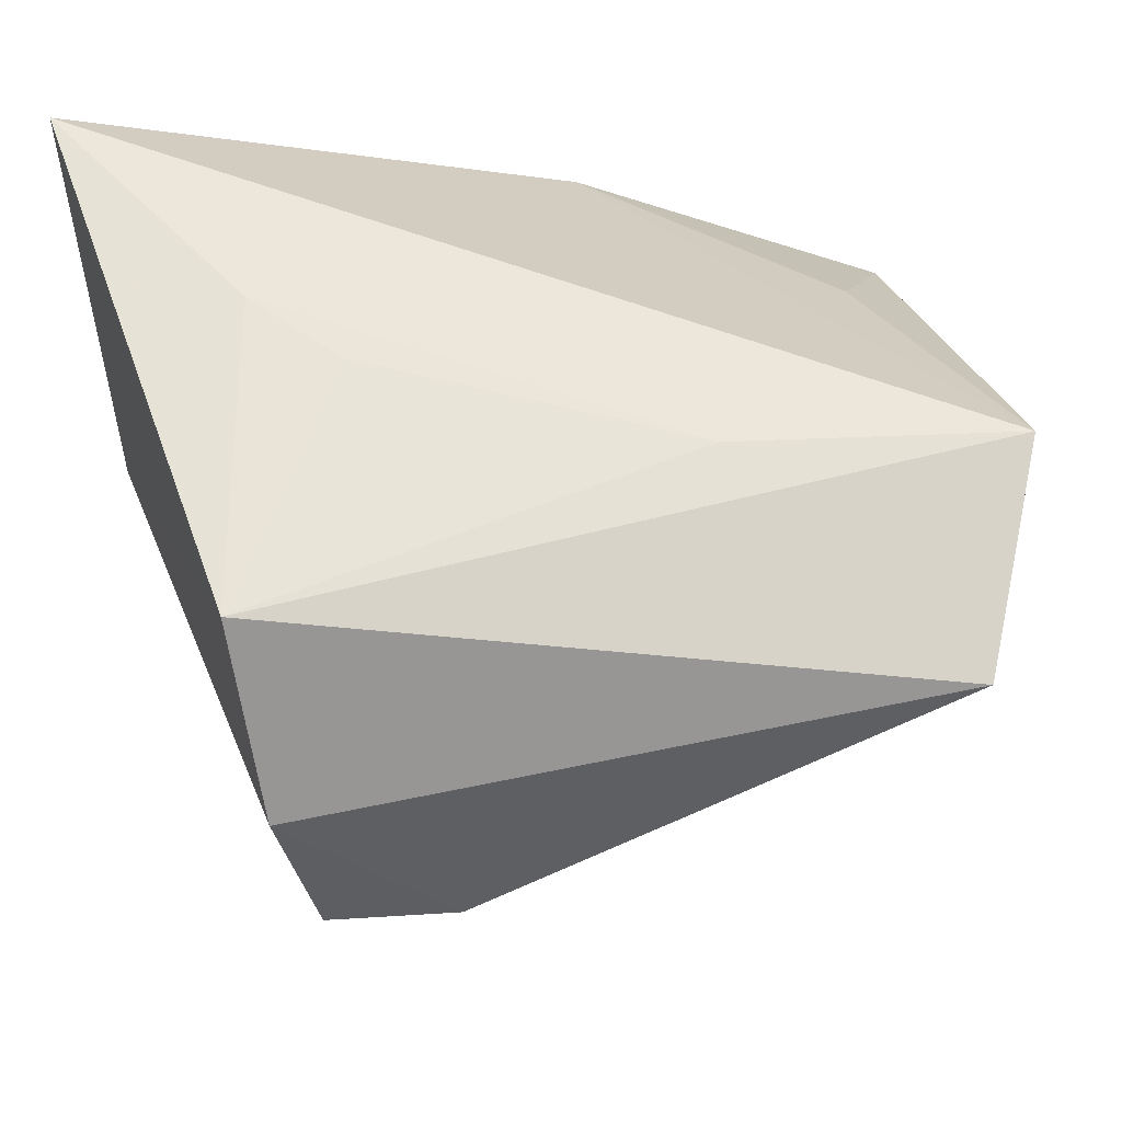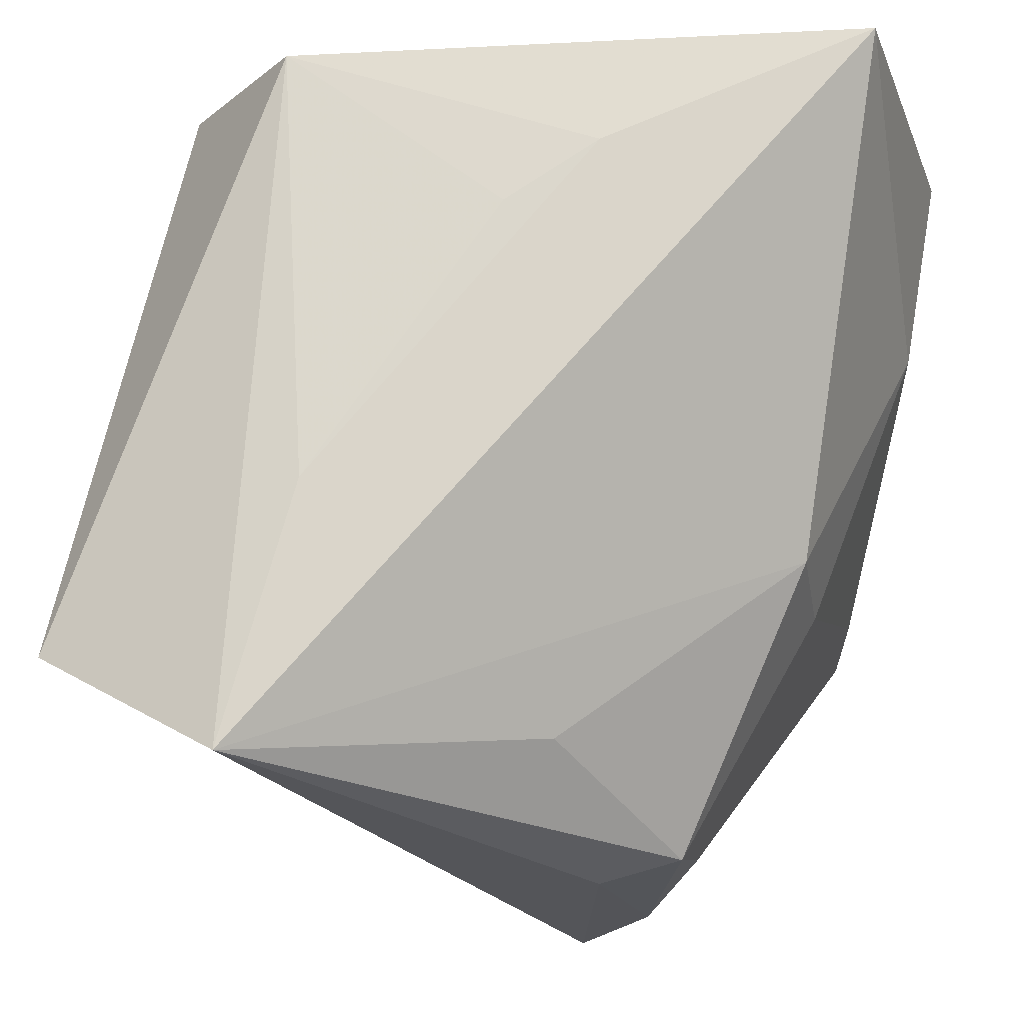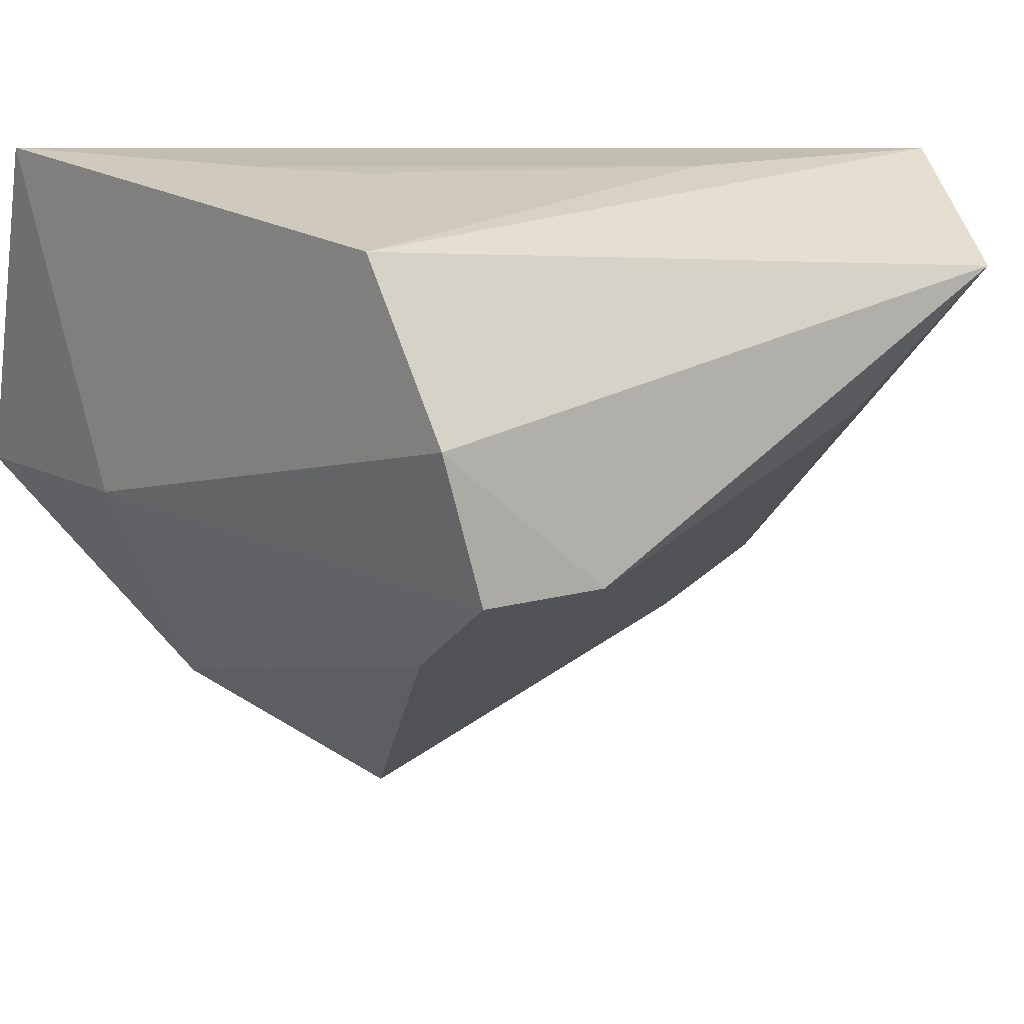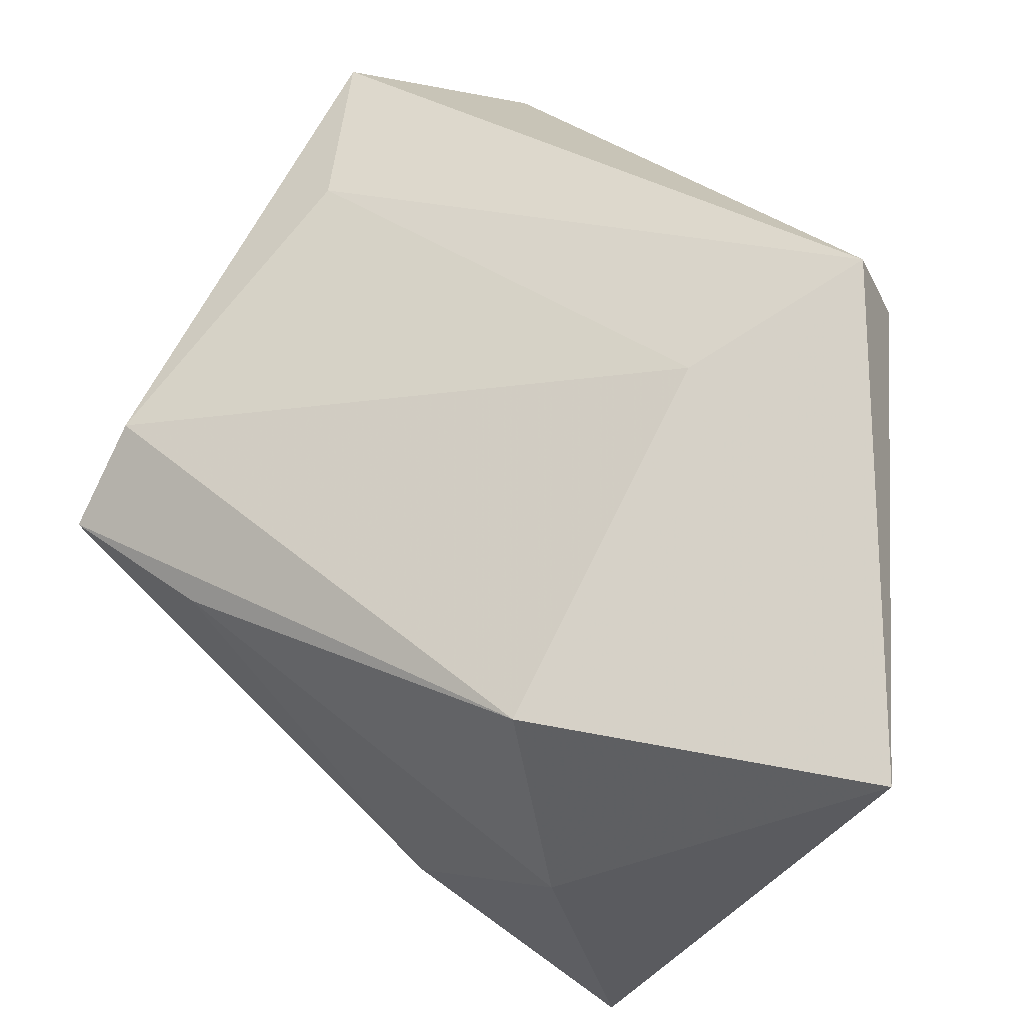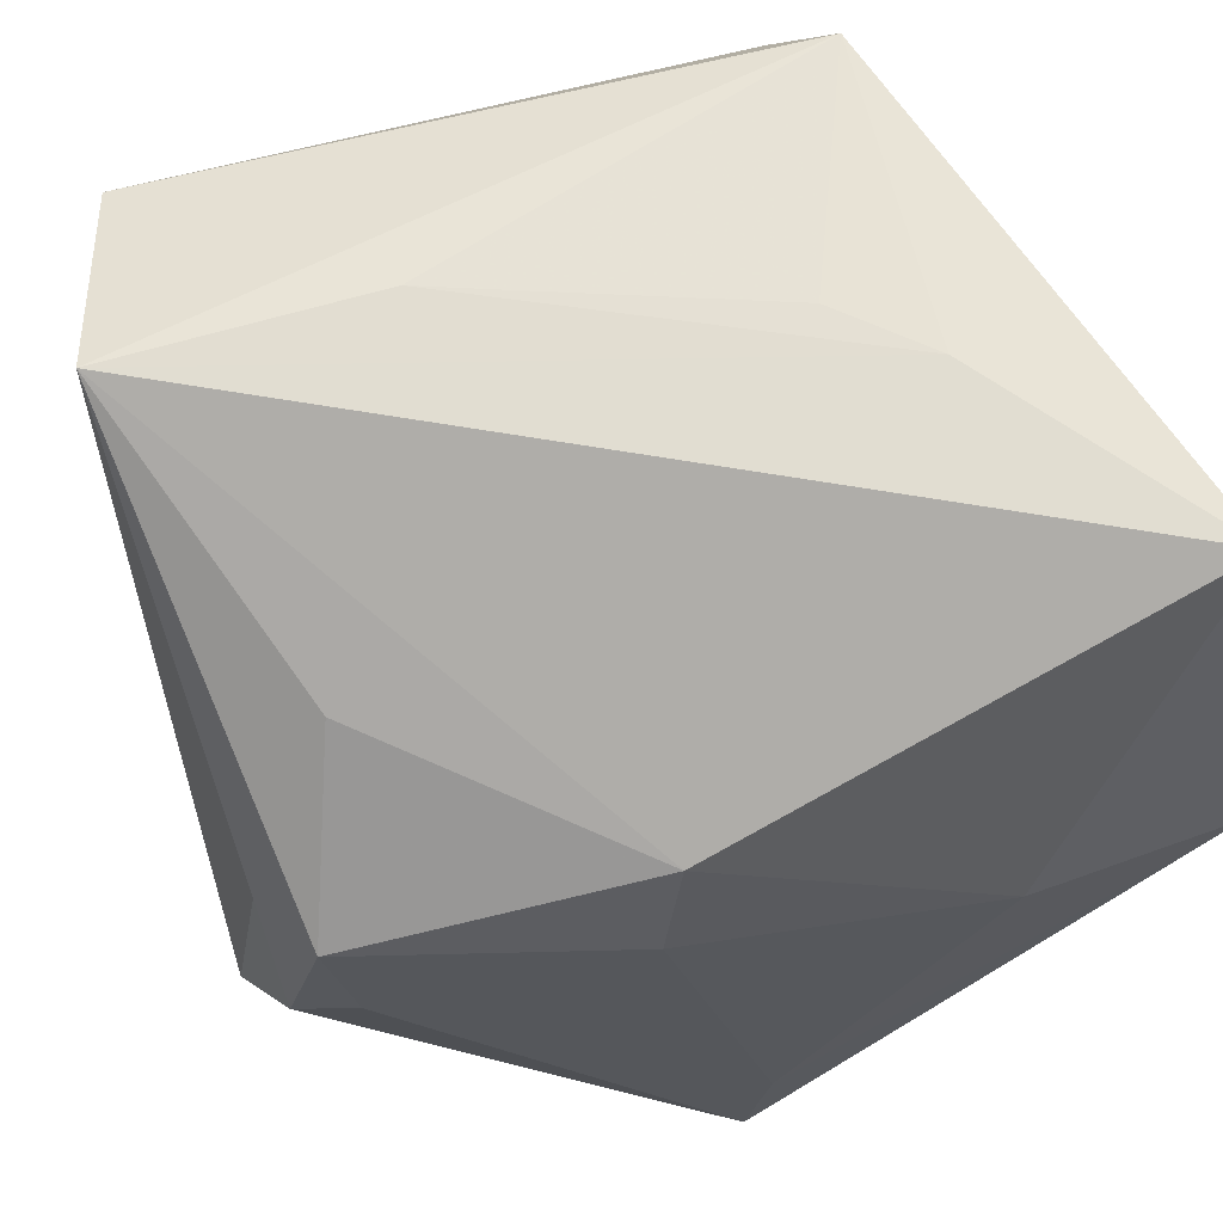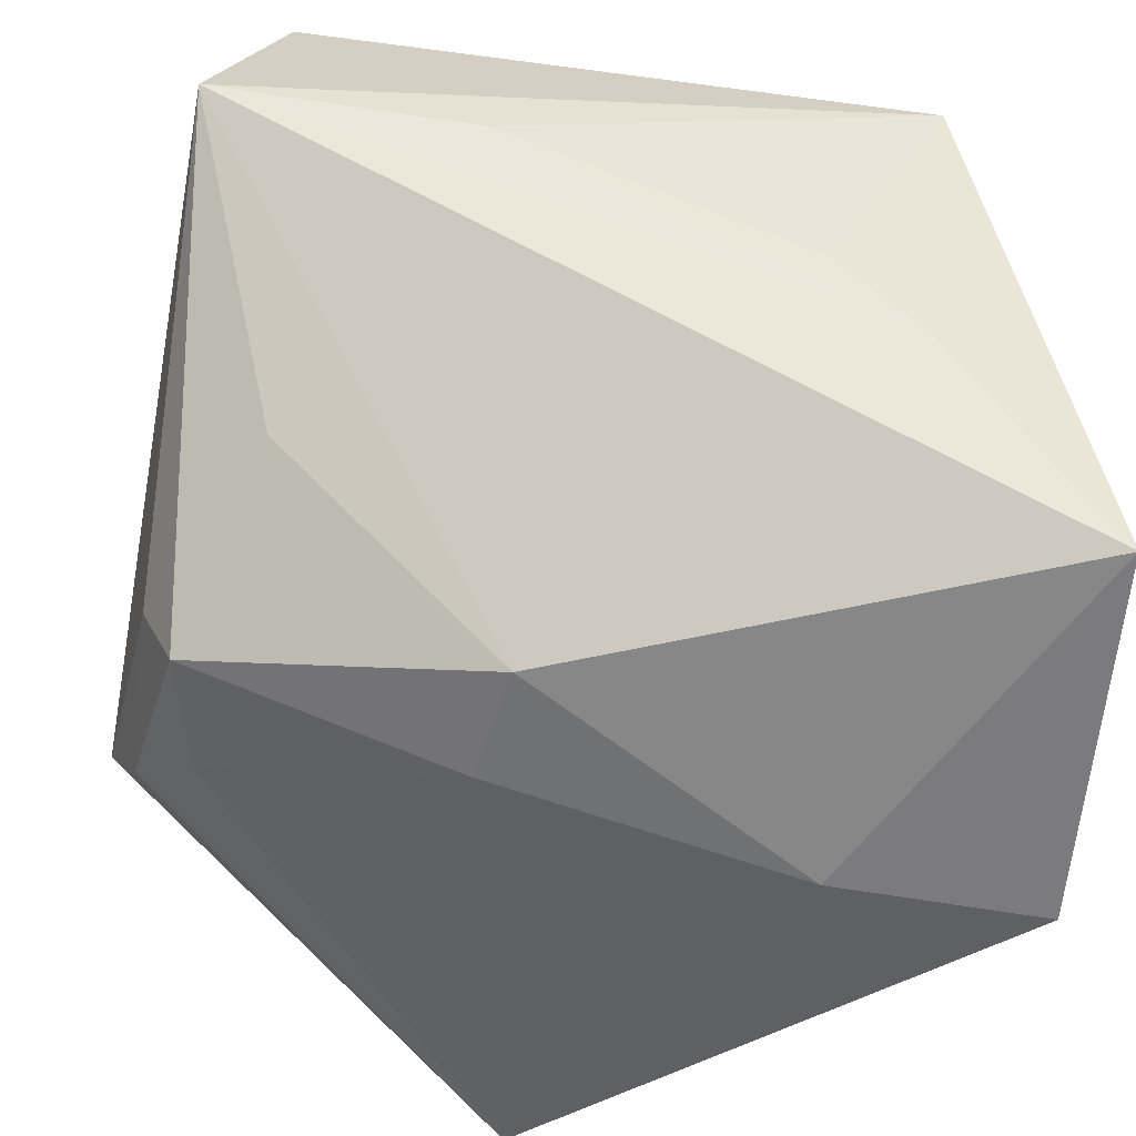
<metadata>
{"format":"obj","ext":"obj","renderer":"f3d","projection":"perspective","resolution":1024,"background":"white","views":[{"elev":53.7,"azim":170.8,"up":"+Z"},{"elev":74.3,"azim":-81.1,"up":"+Z"},{"elev":16.8,"azim":148.0,"up":"+Z"},{"elev":-79.4,"azim":-122.2,"up":"+Z"},{"elev":68.7,"azim":-22.8,"up":"+Z"},{"elev":-41.1,"azim":-4.9,"up":"+Y"}]}
</metadata>
<code>
v -0.02964 -0.002333 -0.0267
v 0.02618 -0.02033 -0.0301
v -0.003988 -0.03918 -0.03824
v 0.02922 0.04372 0.01216
v 0.009536 -0.004847 -0.04226
v -0.006704 -0.03944 -0.05073
v -0.04186 -0.02073 0.002394
v 0.03087 0.03272 0.02944
v 0.01729 0.007674 0.03228
v -0.04526 -0.01246 -0.0009974
v 0.02533 -0.001025 0.03245
v 0.04196 -0.03934 -0.005922
v -0.01044 -0.02884 0.0133
v -0.03487 0.04649 0.02351
v 0.042 -0.02735 0.03245
v -0.01478 0.02292 0.03242
v -0.0221 0.04106 0.008212
v -0.04281 0.02625 0.03245
v -0.04915 -0.01196 -0.02481
v -0.03966 -0.02302 -0.01107
v 0.01926 -0.03873 -0.003125
v -0.04585 -0.01867 -0.01802
v -0.01335 -0.03152 0.001028
v 0.02565 0.04514 -0.003531
v 0.04005 -0.01126 -0.003638
v 0.02359 0.02931 -0.01452
v -0.03389 -0.005537 0.0176
v 0.01266 0.04649 -0.003304
f 18 14 19
f 14 18 8
f 15 21 12
f 14 8 4
f 4 28 14
f 24 28 4
f 19 14 17
f 14 28 17
f 5 28 24
f 5 6 19
f 18 7 27
f 10 18 19
f 10 7 18
f 13 21 15
f 13 27 7
f 15 18 13
f 18 27 13
f 19 6 22
f 22 10 19
f 7 10 22
f 11 18 15
f 15 8 11
f 8 9 11
f 16 8 18
f 16 9 8
f 18 11 16
f 16 11 9
f 19 17 1
f 1 17 28
f 1 5 19
f 28 5 1
f 2 12 6
f 6 5 2
f 23 13 7
f 21 13 23
f 20 22 6
f 7 22 20
f 20 23 7
f 24 4 25
f 12 2 25
f 15 12 25
f 25 8 15
f 25 4 8
f 3 20 6
f 23 20 3
f 21 23 3
f 6 12 3
f 3 12 21
f 24 25 26
f 26 25 2
f 26 5 24
f 26 2 5

</code>
